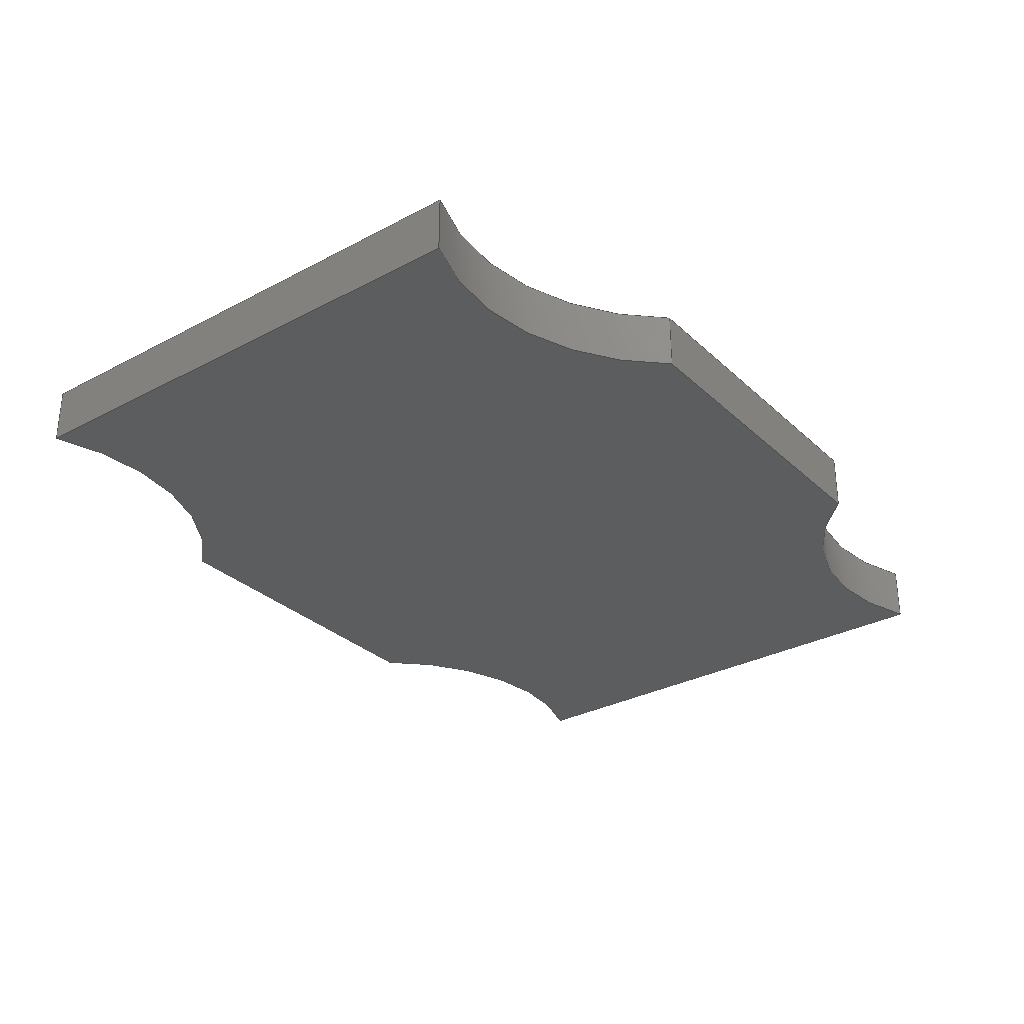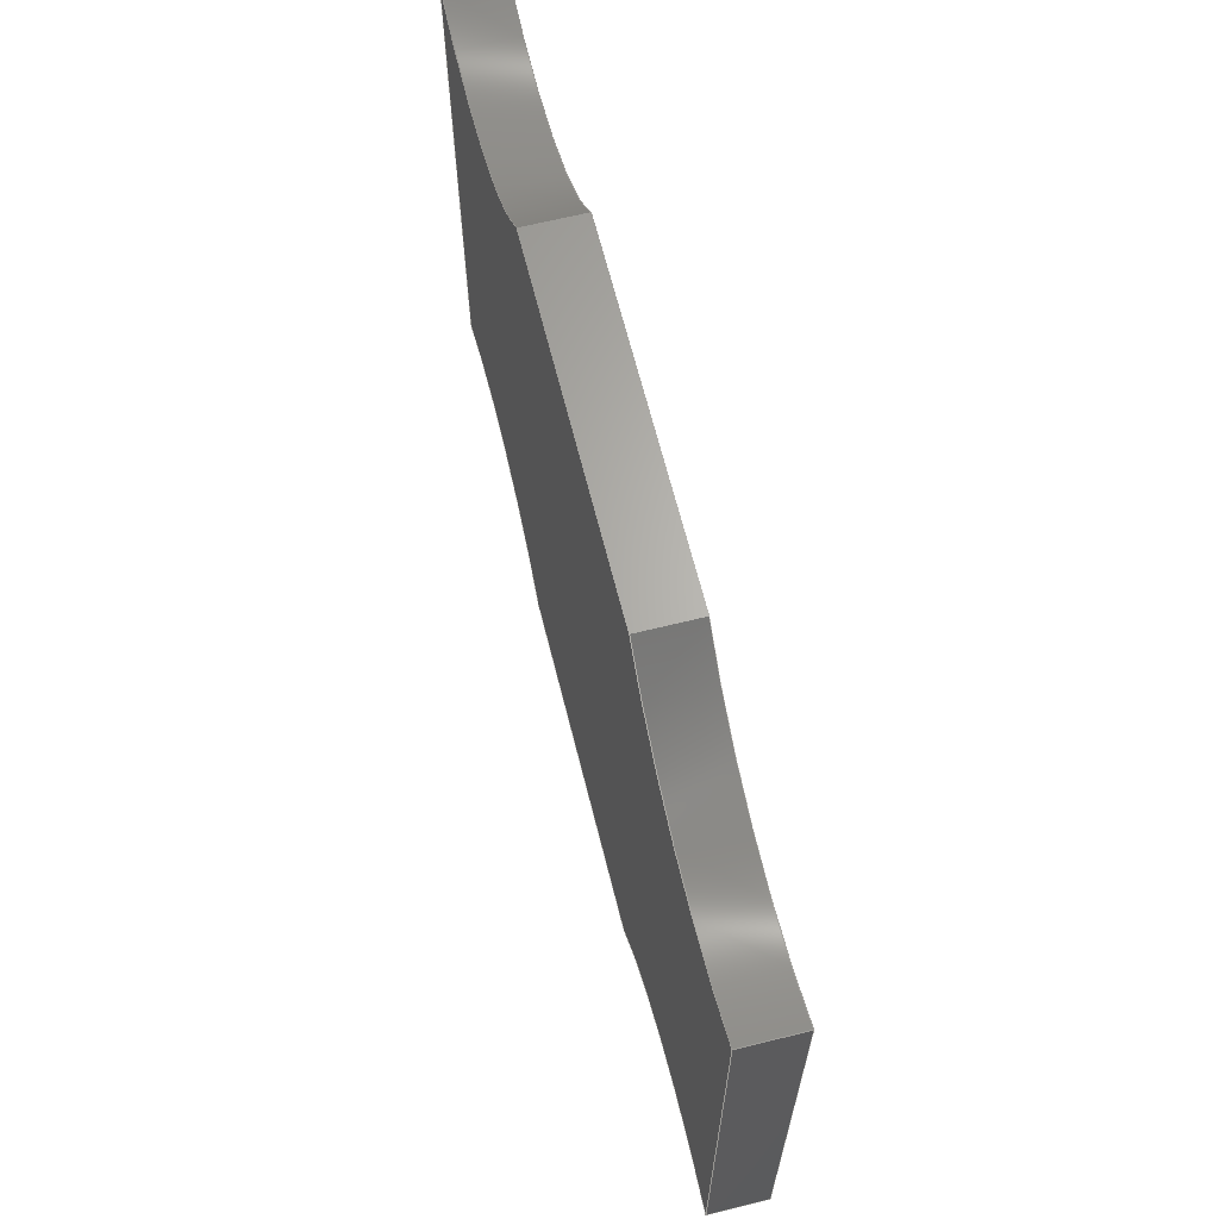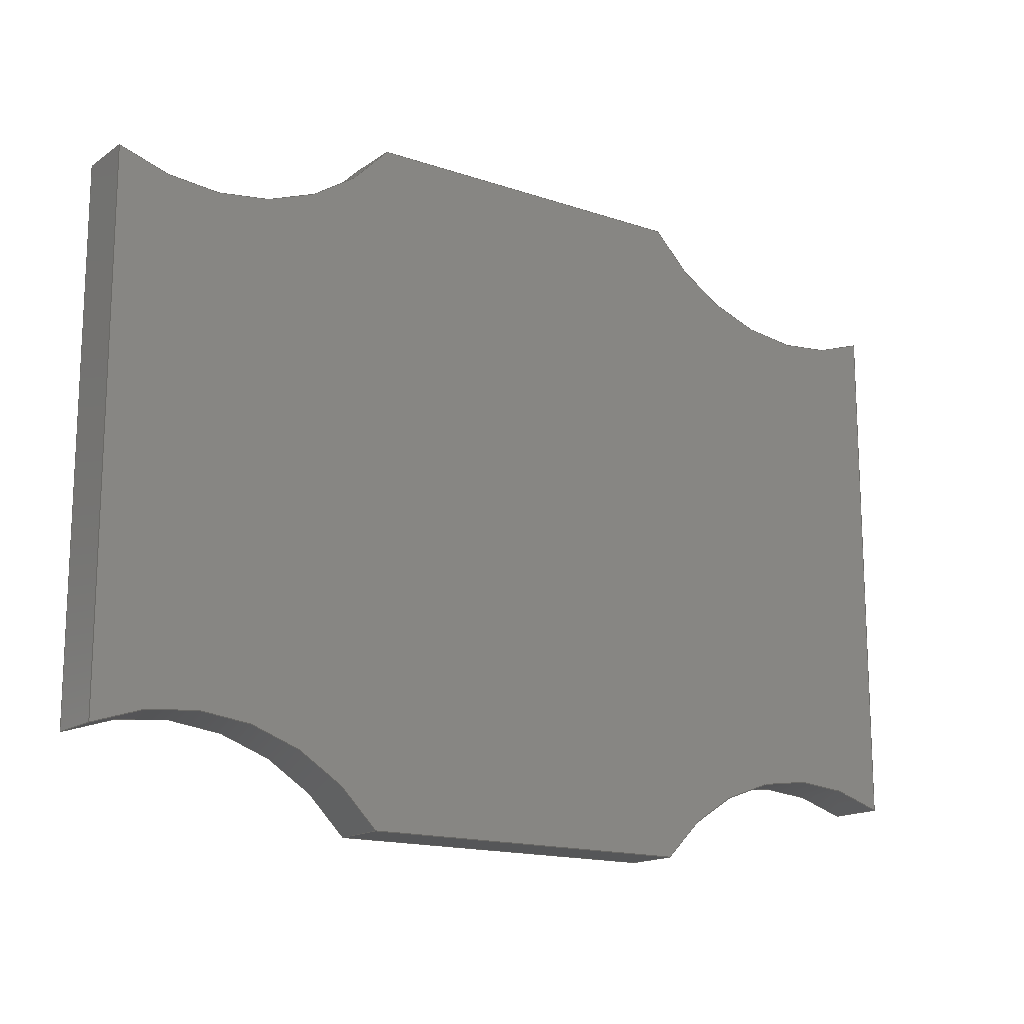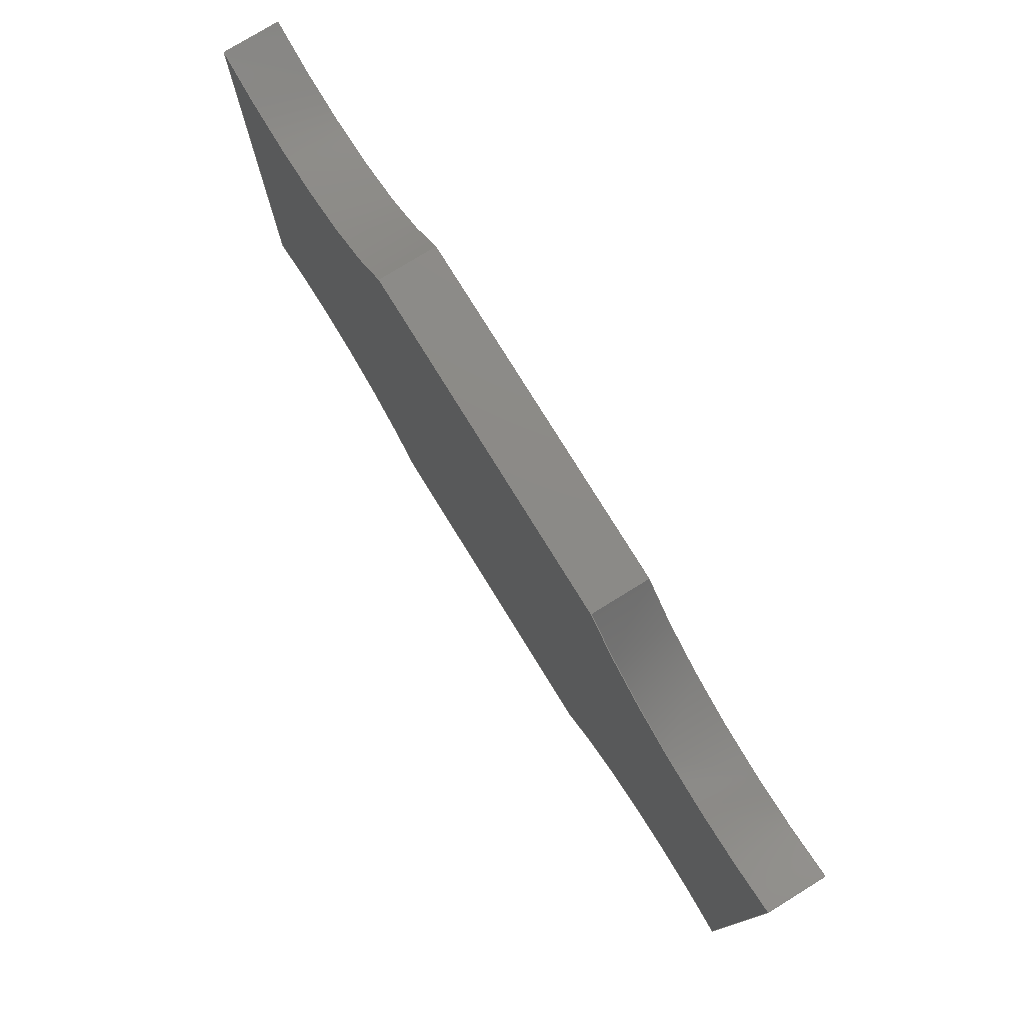
<metadata>
{"format":"step","ext":"step","renderer":"f3d","projection":"perspective","resolution":1024,"background":"white","views":[{"elev":-30.8,"azim":127.4,"up":"+Y"},{"elev":65.1,"azim":-104.0,"up":"+Z"},{"elev":-15.7,"azim":144.5,"up":"+Z"},{"elev":77.5,"azim":-121.7,"up":"+Z"}]}
</metadata>
<code>
ISO-10303-21;
DATA;
#1=MECHANICAL_DESIGN_GEOMETRIC_PRESENTATION_REPRESENTATION('',(#4),#314);
#2=SHAPE_REPRESENTATION_RELATIONSHIP('SRR','None',#321,#3);
#3=ADVANCED_BREP_SHAPE_REPRESENTATION('',(#5),#313);
#4=STYLED_ITEM('',(#330),#5);
#5=MANIFOLD_SOLID_BREP('Body1',#174);
#6=PLANE('',#191);
#7=PLANE('',#195);
#8=PLANE('',#199);
#9=PLANE('',#203);
#10=PLANE('',#204);
#11=PLANE('',#205);
#12=FACE_OUTER_BOUND('',#22,.T.);
#13=FACE_OUTER_BOUND('',#23,.T.);
#14=FACE_OUTER_BOUND('',#24,.T.);
#15=FACE_OUTER_BOUND('',#25,.T.);
#16=FACE_OUTER_BOUND('',#26,.T.);
#17=FACE_OUTER_BOUND('',#27,.T.);
#18=FACE_OUTER_BOUND('',#28,.T.);
#19=FACE_OUTER_BOUND('',#29,.T.);
#20=FACE_OUTER_BOUND('',#30,.T.);
#21=FACE_OUTER_BOUND('',#31,.T.);
#22=EDGE_LOOP('',(#112,#113,#114,#115));
#23=EDGE_LOOP('',(#116,#117,#118,#119));
#24=EDGE_LOOP('',(#120,#121,#122,#123));
#25=EDGE_LOOP('',(#124,#125,#126,#127));
#26=EDGE_LOOP('',(#128,#129,#130,#131));
#27=EDGE_LOOP('',(#132,#133,#134,#135));
#28=EDGE_LOOP('',(#136,#137,#138,#139));
#29=EDGE_LOOP('',(#140,#141,#142,#143));
#30=EDGE_LOOP('',(#144,#145,#146,#147,#148,#149,#150,#151));
#31=EDGE_LOOP('',(#152,#153,#154,#155,#156,#157,#158,#159));
#32=LINE('',#266,#48);
#33=LINE('',#269,#49);
#34=LINE('',#272,#50);
#35=LINE('',#274,#51);
#36=LINE('',#275,#52);
#37=LINE('',#281,#53);
#38=LINE('',#284,#54);
#39=LINE('',#286,#55);
#40=LINE('',#287,#56);
#41=LINE('',#293,#57);
#42=LINE('',#296,#58);
#43=LINE('',#298,#59);
#44=LINE('',#299,#60);
#45=LINE('',#305,#61);
#46=LINE('',#307,#62);
#47=LINE('',#308,#63);
#48=VECTOR('',#212,1);
#49=VECTOR('',#215,1);
#50=VECTOR('',#218,1);
#51=VECTOR('',#219,1);
#52=VECTOR('',#220,1);
#53=VECTOR('',#227,1);
#54=VECTOR('',#230,1);
#55=VECTOR('',#231,1);
#56=VECTOR('',#232,1);
#57=VECTOR('',#239,1);
#58=VECTOR('',#242,1);
#59=VECTOR('',#243,1);
#60=VECTOR('',#244,1);
#61=VECTOR('',#251,1);
#62=VECTOR('',#254,1);
#63=VECTOR('',#255,1);
#64=CIRCLE('',#189,0.5);
#65=CIRCLE('',#190,0.5);
#66=CIRCLE('',#193,0.5);
#67=CIRCLE('',#194,0.5);
#68=CIRCLE('',#197,0.5);
#69=CIRCLE('',#198,0.5);
#70=CIRCLE('',#201,0.5);
#71=CIRCLE('',#202,0.5);
#72=VERTEX_POINT('',#262);
#73=VERTEX_POINT('',#263);
#74=VERTEX_POINT('',#265);
#75=VERTEX_POINT('',#267);
#76=VERTEX_POINT('',#271);
#77=VERTEX_POINT('',#273);
#78=VERTEX_POINT('',#277);
#79=VERTEX_POINT('',#279);
#80=VERTEX_POINT('',#283);
#81=VERTEX_POINT('',#285);
#82=VERTEX_POINT('',#289);
#83=VERTEX_POINT('',#291);
#84=VERTEX_POINT('',#295);
#85=VERTEX_POINT('',#297);
#86=VERTEX_POINT('',#301);
#87=VERTEX_POINT('',#303);
#88=EDGE_CURVE('',#72,#73,#64,.T.);
#89=EDGE_CURVE('',#72,#74,#32,.T.);
#90=EDGE_CURVE('',#75,#74,#65,.T.);
#91=EDGE_CURVE('',#73,#75,#33,.T.);
#92=EDGE_CURVE('',#76,#73,#34,.T.);
#93=EDGE_CURVE('',#77,#75,#35,.T.);
#94=EDGE_CURVE('',#76,#77,#36,.T.);
#95=EDGE_CURVE('',#76,#78,#66,.T.);
#96=EDGE_CURVE('',#79,#77,#67,.T.);
#97=EDGE_CURVE('',#78,#79,#37,.T.);
#98=EDGE_CURVE('',#80,#78,#38,.T.);
#99=EDGE_CURVE('',#81,#79,#39,.T.);
#100=EDGE_CURVE('',#80,#81,#40,.T.);
#101=EDGE_CURVE('',#80,#82,#68,.T.);
#102=EDGE_CURVE('',#83,#81,#69,.T.);
#103=EDGE_CURVE('',#82,#83,#41,.T.);
#104=EDGE_CURVE('',#84,#82,#42,.T.);
#105=EDGE_CURVE('',#85,#83,#43,.T.);
#106=EDGE_CURVE('',#84,#85,#44,.T.);
#107=EDGE_CURVE('',#84,#86,#70,.T.);
#108=EDGE_CURVE('',#87,#85,#71,.T.);
#109=EDGE_CURVE('',#86,#87,#45,.T.);
#110=EDGE_CURVE('',#72,#86,#46,.T.);
#111=EDGE_CURVE('',#74,#87,#47,.T.);
#112=ORIENTED_EDGE('',*,*,#88,.F.);
#113=ORIENTED_EDGE('',*,*,#89,.T.);
#114=ORIENTED_EDGE('',*,*,#90,.F.);
#115=ORIENTED_EDGE('',*,*,#91,.F.);
#116=ORIENTED_EDGE('',*,*,#92,.T.);
#117=ORIENTED_EDGE('',*,*,#91,.T.);
#118=ORIENTED_EDGE('',*,*,#93,.F.);
#119=ORIENTED_EDGE('',*,*,#94,.F.);
#120=ORIENTED_EDGE('',*,*,#95,.F.);
#121=ORIENTED_EDGE('',*,*,#94,.T.);
#122=ORIENTED_EDGE('',*,*,#96,.F.);
#123=ORIENTED_EDGE('',*,*,#97,.F.);
#124=ORIENTED_EDGE('',*,*,#98,.T.);
#125=ORIENTED_EDGE('',*,*,#97,.T.);
#126=ORIENTED_EDGE('',*,*,#99,.F.);
#127=ORIENTED_EDGE('',*,*,#100,.F.);
#128=ORIENTED_EDGE('',*,*,#101,.F.);
#129=ORIENTED_EDGE('',*,*,#100,.T.);
#130=ORIENTED_EDGE('',*,*,#102,.F.);
#131=ORIENTED_EDGE('',*,*,#103,.F.);
#132=ORIENTED_EDGE('',*,*,#104,.T.);
#133=ORIENTED_EDGE('',*,*,#103,.T.);
#134=ORIENTED_EDGE('',*,*,#105,.F.);
#135=ORIENTED_EDGE('',*,*,#106,.F.);
#136=ORIENTED_EDGE('',*,*,#107,.F.);
#137=ORIENTED_EDGE('',*,*,#106,.T.);
#138=ORIENTED_EDGE('',*,*,#108,.F.);
#139=ORIENTED_EDGE('',*,*,#109,.F.);
#140=ORIENTED_EDGE('',*,*,#110,.T.);
#141=ORIENTED_EDGE('',*,*,#109,.T.);
#142=ORIENTED_EDGE('',*,*,#111,.F.);
#143=ORIENTED_EDGE('',*,*,#89,.F.);
#144=ORIENTED_EDGE('',*,*,#111,.T.);
#145=ORIENTED_EDGE('',*,*,#108,.T.);
#146=ORIENTED_EDGE('',*,*,#105,.T.);
#147=ORIENTED_EDGE('',*,*,#102,.T.);
#148=ORIENTED_EDGE('',*,*,#99,.T.);
#149=ORIENTED_EDGE('',*,*,#96,.T.);
#150=ORIENTED_EDGE('',*,*,#93,.T.);
#151=ORIENTED_EDGE('',*,*,#90,.T.);
#152=ORIENTED_EDGE('',*,*,#110,.F.);
#153=ORIENTED_EDGE('',*,*,#88,.T.);
#154=ORIENTED_EDGE('',*,*,#92,.F.);
#155=ORIENTED_EDGE('',*,*,#95,.T.);
#156=ORIENTED_EDGE('',*,*,#98,.F.);
#157=ORIENTED_EDGE('',*,*,#101,.T.);
#158=ORIENTED_EDGE('',*,*,#104,.F.);
#159=ORIENTED_EDGE('',*,*,#107,.T.);
#160=CYLINDRICAL_SURFACE('',#188,0.5);
#161=CYLINDRICAL_SURFACE('',#192,0.5);
#162=CYLINDRICAL_SURFACE('',#196,0.5);
#163=CYLINDRICAL_SURFACE('',#200,0.5);
#164=ADVANCED_FACE('',(#12),#160,.F.);
#165=ADVANCED_FACE('',(#13),#6,.T.);
#166=ADVANCED_FACE('',(#14),#161,.F.);
#167=ADVANCED_FACE('',(#15),#7,.T.);
#168=ADVANCED_FACE('',(#16),#162,.F.);
#169=ADVANCED_FACE('',(#17),#8,.T.);
#170=ADVANCED_FACE('',(#18),#163,.F.);
#171=ADVANCED_FACE('',(#19),#9,.T.);
#172=ADVANCED_FACE('',(#20),#10,.T.);
#173=ADVANCED_FACE('',(#21),#11,.F.);
#174=CLOSED_SHELL('',(#164,#165,#166,#167,#168,#169,#170,#171,#172,#173));
#175=DERIVED_UNIT_ELEMENT(#177,1);
#176=DERIVED_UNIT_ELEMENT(#316,3);
#177=(
MASS_UNIT()
NAMED_UNIT(*)
SI_UNIT(.KILO.,.GRAM.)
);
#178=DERIVED_UNIT((#175,#176));
#179=MEASURE_REPRESENTATION_ITEM('density measure',
POSITIVE_RATIO_MEASURE(7850),#178);
#180=PROPERTY_DEFINITION_REPRESENTATION(#185,#182);
#181=PROPERTY_DEFINITION_REPRESENTATION(#186,#183);
#182=REPRESENTATION('material name',(#184),#313);
#183=REPRESENTATION('density',(#179),#313);
#184=DESCRIPTIVE_REPRESENTATION_ITEM('Steel','Steel');
#185=PROPERTY_DEFINITION('material property','material name',#323);
#186=PROPERTY_DEFINITION('material property','density of part',#323);
#187=AXIS2_PLACEMENT_3D('placement',#260,#206,#207);
#188=AXIS2_PLACEMENT_3D('',#261,#208,#209);
#189=AXIS2_PLACEMENT_3D('',#264,#210,#211);
#190=AXIS2_PLACEMENT_3D('',#268,#213,#214);
#191=AXIS2_PLACEMENT_3D('',#270,#216,#217);
#192=AXIS2_PLACEMENT_3D('',#276,#221,#222);
#193=AXIS2_PLACEMENT_3D('',#278,#223,#224);
#194=AXIS2_PLACEMENT_3D('',#280,#225,#226);
#195=AXIS2_PLACEMENT_3D('',#282,#228,#229);
#196=AXIS2_PLACEMENT_3D('',#288,#233,#234);
#197=AXIS2_PLACEMENT_3D('',#290,#235,#236);
#198=AXIS2_PLACEMENT_3D('',#292,#237,#238);
#199=AXIS2_PLACEMENT_3D('',#294,#240,#241);
#200=AXIS2_PLACEMENT_3D('',#300,#245,#246);
#201=AXIS2_PLACEMENT_3D('',#302,#247,#248);
#202=AXIS2_PLACEMENT_3D('',#304,#249,#250);
#203=AXIS2_PLACEMENT_3D('',#306,#252,#253);
#204=AXIS2_PLACEMENT_3D('',#309,#256,#257);
#205=AXIS2_PLACEMENT_3D('',#310,#258,#259);
#206=DIRECTION('axis',(0,0,1));
#207=DIRECTION('refdir',(1,0,0));
#208=DIRECTION('center_axis',(0,1,0));
#209=DIRECTION('ref_axis',(0.7846,0,-0.62));
#210=DIRECTION('center_axis',(0,1,0));
#211=DIRECTION('ref_axis',(0.7846,0,-0.62));
#212=DIRECTION('',(0,1,0));
#213=DIRECTION('center_axis',(0,-1,0));
#214=DIRECTION('ref_axis',(0.7846,0,-0.62));
#215=DIRECTION('',(0,1,0));
#216=DIRECTION('center_axis',(-1,0,3.005e-16));
#217=DIRECTION('ref_axis',(3.005e-16,0,1));
#218=DIRECTION('',(3.005e-16,0,1));
#219=DIRECTION('',(3.005e-16,0,1));
#220=DIRECTION('',(0,1,0));
#221=DIRECTION('center_axis',(0,1,0));
#222=DIRECTION('ref_axis',(-0.4109,0,0.9117));
#223=DIRECTION('center_axis',(0,1,0));
#224=DIRECTION('ref_axis',(-0.4109,0,0.9117));
#225=DIRECTION('center_axis',(0,-1,0));
#226=DIRECTION('ref_axis',(-0.4109,0,0.9117));
#227=DIRECTION('',(0,1,0));
#228=DIRECTION('center_axis',(0,0,-1));
#229=DIRECTION('ref_axis',(-1,0,0));
#230=DIRECTION('',(-1,0,0));
#231=DIRECTION('',(-1,0,0));
#232=DIRECTION('',(0,1,0));
#233=DIRECTION('center_axis',(0,1,0));
#234=DIRECTION('ref_axis',(-0.7846,0,0.62));
#235=DIRECTION('center_axis',(0,1,0));
#236=DIRECTION('ref_axis',(-0.7846,0,0.62));
#237=DIRECTION('center_axis',(0,-1,0));
#238=DIRECTION('ref_axis',(-0.7846,0,0.62));
#239=DIRECTION('',(0,1,0));
#240=DIRECTION('center_axis',(1,0,1.002e-16));
#241=DIRECTION('ref_axis',(1.002e-16,0,-1));
#242=DIRECTION('',(1.002e-16,0,-1));
#243=DIRECTION('',(1.002e-16,0,-1));
#244=DIRECTION('',(0,1,0));
#245=DIRECTION('center_axis',(0,1,0));
#246=DIRECTION('ref_axis',(0.4109,0,-0.9117));
#247=DIRECTION('center_axis',(0,1,0));
#248=DIRECTION('ref_axis',(0.4109,0,-0.9117));
#249=DIRECTION('center_axis',(0,-1,0));
#250=DIRECTION('ref_axis',(0.4109,0,-0.9117));
#251=DIRECTION('',(0,1,0));
#252=DIRECTION('center_axis',(0,0,1));
#253=DIRECTION('ref_axis',(1,0,0));
#254=DIRECTION('',(1,0,0));
#255=DIRECTION('',(1,0,0));
#256=DIRECTION('center_axis',(0,1,0));
#257=DIRECTION('ref_axis',(1,0,0));
#258=DIRECTION('center_axis',(0,1,0));
#259=DIRECTION('ref_axis',(1,0,0));
#260=CARTESIAN_POINT('',(0,0,0));
#261=CARTESIAN_POINT('Origin',(-0.7523,0,1.01));
#262=CARTESIAN_POINT('',(-0.36,0,0.7));
#263=CARTESIAN_POINT('',(-0.9577,0,0.5542));
#264=CARTESIAN_POINT('Origin',(-0.7523,0,1.01));
#265=CARTESIAN_POINT('',(-0.36,0.12,0.7));
#266=CARTESIAN_POINT('',(-0.36,0,0.7));
#267=CARTESIAN_POINT('',(-0.9577,0.12,0.5542));
#268=CARTESIAN_POINT('Origin',(-0.7523,0.12,1.01));
#269=CARTESIAN_POINT('',(-0.9577,0,0.5542));
#270=CARTESIAN_POINT('Origin',(-0.9577,0,-0.5542));
#271=CARTESIAN_POINT('',(-0.9577,0,-0.5542));
#272=CARTESIAN_POINT('',(-0.9577,0,-0.5542));
#273=CARTESIAN_POINT('',(-0.9577,0.12,-0.5542));
#274=CARTESIAN_POINT('',(-0.9577,0.12,-0.5542));
#275=CARTESIAN_POINT('',(-0.9577,0,-0.5542));
#276=CARTESIAN_POINT('Origin',(-0.7523,0,-1.01));
#277=CARTESIAN_POINT('',(-0.36,0,-0.7));
#278=CARTESIAN_POINT('Origin',(-0.7523,0,-1.01));
#279=CARTESIAN_POINT('',(-0.36,0.12,-0.7));
#280=CARTESIAN_POINT('Origin',(-0.7523,0.12,-1.01));
#281=CARTESIAN_POINT('',(-0.36,0,-0.7));
#282=CARTESIAN_POINT('Origin',(0.36,0,-0.7));
#283=CARTESIAN_POINT('',(0.36,0,-0.7));
#284=CARTESIAN_POINT('',(0.36,0,-0.7));
#285=CARTESIAN_POINT('',(0.36,0.12,-0.7));
#286=CARTESIAN_POINT('',(0.36,0.12,-0.7));
#287=CARTESIAN_POINT('',(0.36,0,-0.7));
#288=CARTESIAN_POINT('Origin',(0.7523,0,-1.01));
#289=CARTESIAN_POINT('',(0.9577,0,-0.5542));
#290=CARTESIAN_POINT('Origin',(0.7523,0,-1.01));
#291=CARTESIAN_POINT('',(0.9577,0.12,-0.5542));
#292=CARTESIAN_POINT('Origin',(0.7523,0.12,-1.01));
#293=CARTESIAN_POINT('',(0.9577,0,-0.5542));
#294=CARTESIAN_POINT('Origin',(0.9577,0,0.5542));
#295=CARTESIAN_POINT('',(0.9577,0,0.5542));
#296=CARTESIAN_POINT('',(0.9577,0,0.5542));
#297=CARTESIAN_POINT('',(0.9577,0.12,0.5542));
#298=CARTESIAN_POINT('',(0.9577,0.12,0.5542));
#299=CARTESIAN_POINT('',(0.9577,0,0.5542));
#300=CARTESIAN_POINT('Origin',(0.7523,0,1.01));
#301=CARTESIAN_POINT('',(0.36,0,0.7));
#302=CARTESIAN_POINT('Origin',(0.7523,0,1.01));
#303=CARTESIAN_POINT('',(0.36,0.12,0.7));
#304=CARTESIAN_POINT('Origin',(0.7523,0.12,1.01));
#305=CARTESIAN_POINT('',(0.36,0,0.7));
#306=CARTESIAN_POINT('Origin',(-0.36,0,0.7));
#307=CARTESIAN_POINT('',(-0.36,0,0.7));
#308=CARTESIAN_POINT('',(-0.36,0.12,0.7));
#309=CARTESIAN_POINT('Origin',(-1.11e-16,0.12,3.601e-06));
#310=CARTESIAN_POINT('Origin',(-1.11e-16,0,3.601e-06));
#311=UNCERTAINTY_MEASURE_WITH_UNIT(LENGTH_MEASURE(0.001),#315,
'DISTANCE_ACCURACY_VALUE',
'Maximum model space distance between geometric entities at asserted c
onnectivities');
#312=UNCERTAINTY_MEASURE_WITH_UNIT(LENGTH_MEASURE(0.001),#315,
'DISTANCE_ACCURACY_VALUE',
'Maximum model space distance between geometric entities at asserted c
onnectivities');
#313=(
GEOMETRIC_REPRESENTATION_CONTEXT(3)
GLOBAL_UNCERTAINTY_ASSIGNED_CONTEXT((#311))
GLOBAL_UNIT_ASSIGNED_CONTEXT((#315,#317,#318))
REPRESENTATION_CONTEXT('','3D')
);
#314=(
GEOMETRIC_REPRESENTATION_CONTEXT(3)
GLOBAL_UNCERTAINTY_ASSIGNED_CONTEXT((#312))
GLOBAL_UNIT_ASSIGNED_CONTEXT((#315,#317,#318))
REPRESENTATION_CONTEXT('','3D')
);
#315=(
LENGTH_UNIT()
NAMED_UNIT(*)
SI_UNIT(.CENTI.,.METRE.)
);
#316=(
LENGTH_UNIT()
NAMED_UNIT(*)
SI_UNIT($,.METRE.)
);
#317=(
NAMED_UNIT(*)
PLANE_ANGLE_UNIT()
SI_UNIT($,.RADIAN.)
);
#318=(
NAMED_UNIT(*)
SI_UNIT($,.STERADIAN.)
SOLID_ANGLE_UNIT()
);
#319=SHAPE_DEFINITION_REPRESENTATION(#320,#321);
#320=PRODUCT_DEFINITION_SHAPE('',$,#323);
#321=SHAPE_REPRESENTATION('',(#187),#313);
#322=PRODUCT_DEFINITION_CONTEXT('part definition',#327,'design');
#323=PRODUCT_DEFINITION('Washer','Washer v2',#324,#322);
#324=PRODUCT_DEFINITION_FORMATION('',$,#329);
#325=PRODUCT_RELATED_PRODUCT_CATEGORY('Washer v2','Washer v2',(#329));
#326=APPLICATION_PROTOCOL_DEFINITION('international standard',
'automotive_design',2009,#327);
#327=APPLICATION_CONTEXT(
'Core Data for Automotive Mechanical Design Process');
#328=PRODUCT_CONTEXT('part definition',#327,'mechanical');
#329=PRODUCT('Washer','Washer v2',$,(#328));
#330=PRESENTATION_STYLE_ASSIGNMENT((#331));
#331=SURFACE_STYLE_USAGE(.BOTH.,#332);
#332=SURFACE_SIDE_STYLE('',(#333));
#333=SURFACE_STYLE_FILL_AREA(#334);
#334=FILL_AREA_STYLE('Steel - Satin',(#335));
#335=FILL_AREA_STYLE_COLOUR('Steel - Satin',#336);
#336=COLOUR_RGB('Steel - Satin',0.6275,0.6275,0.6275);
ENDSEC;
END-ISO-10303-21;

</code>
